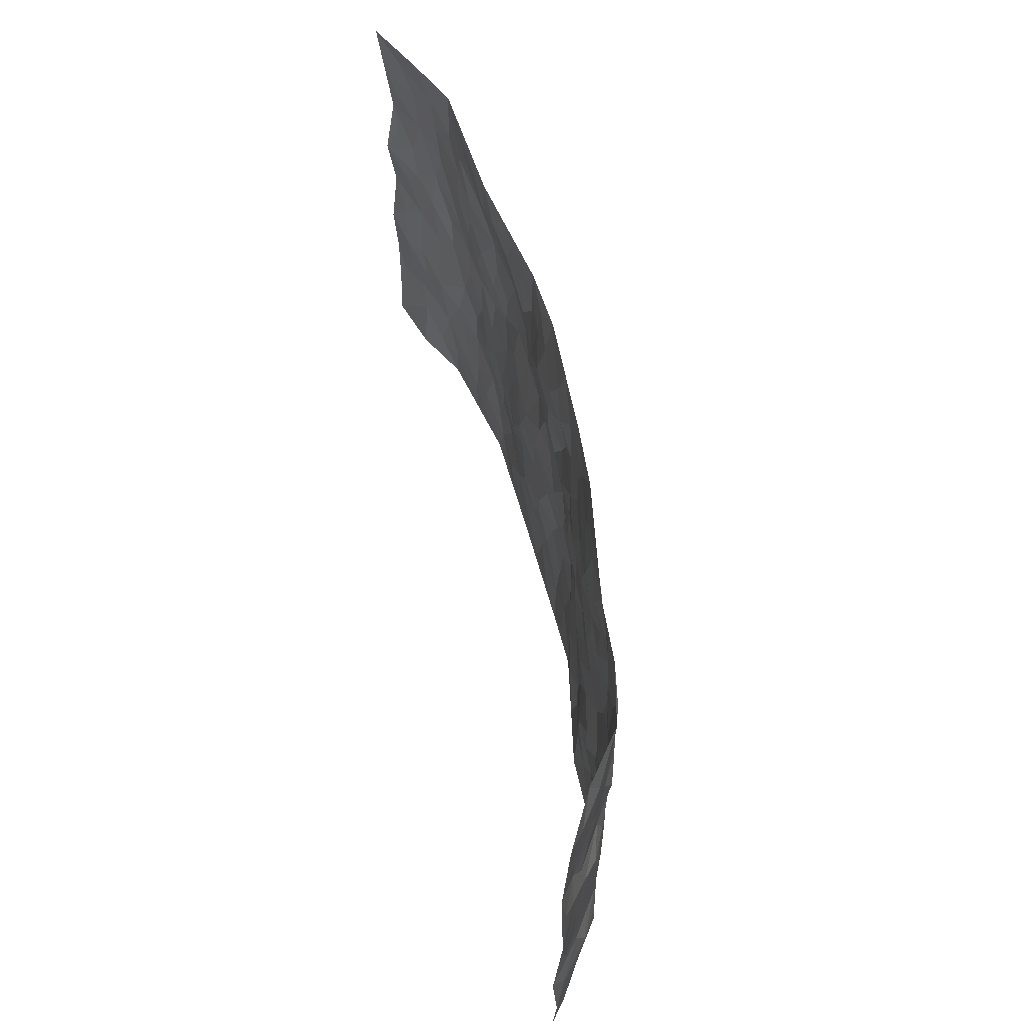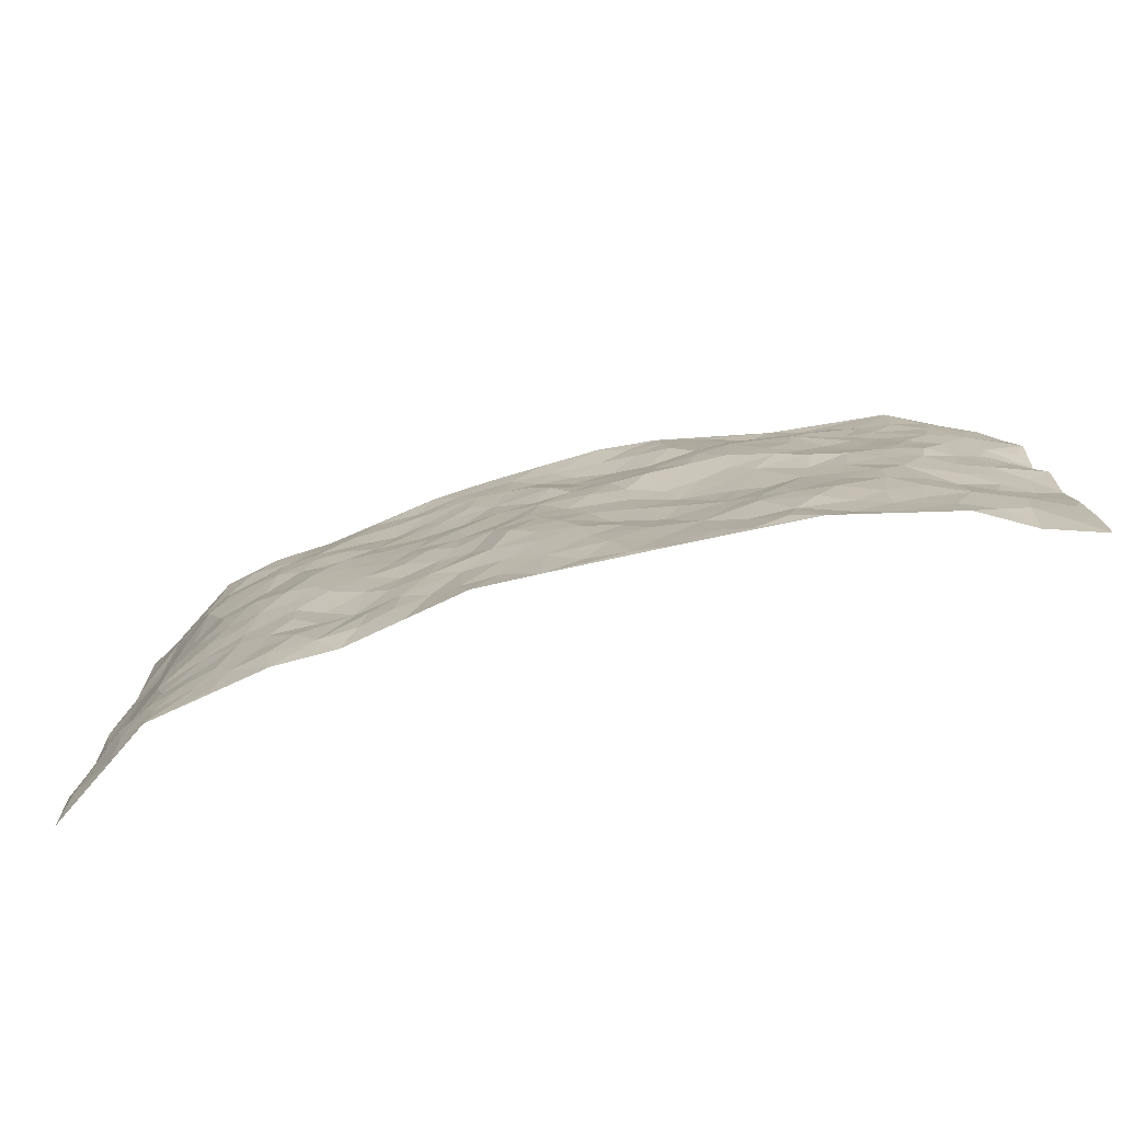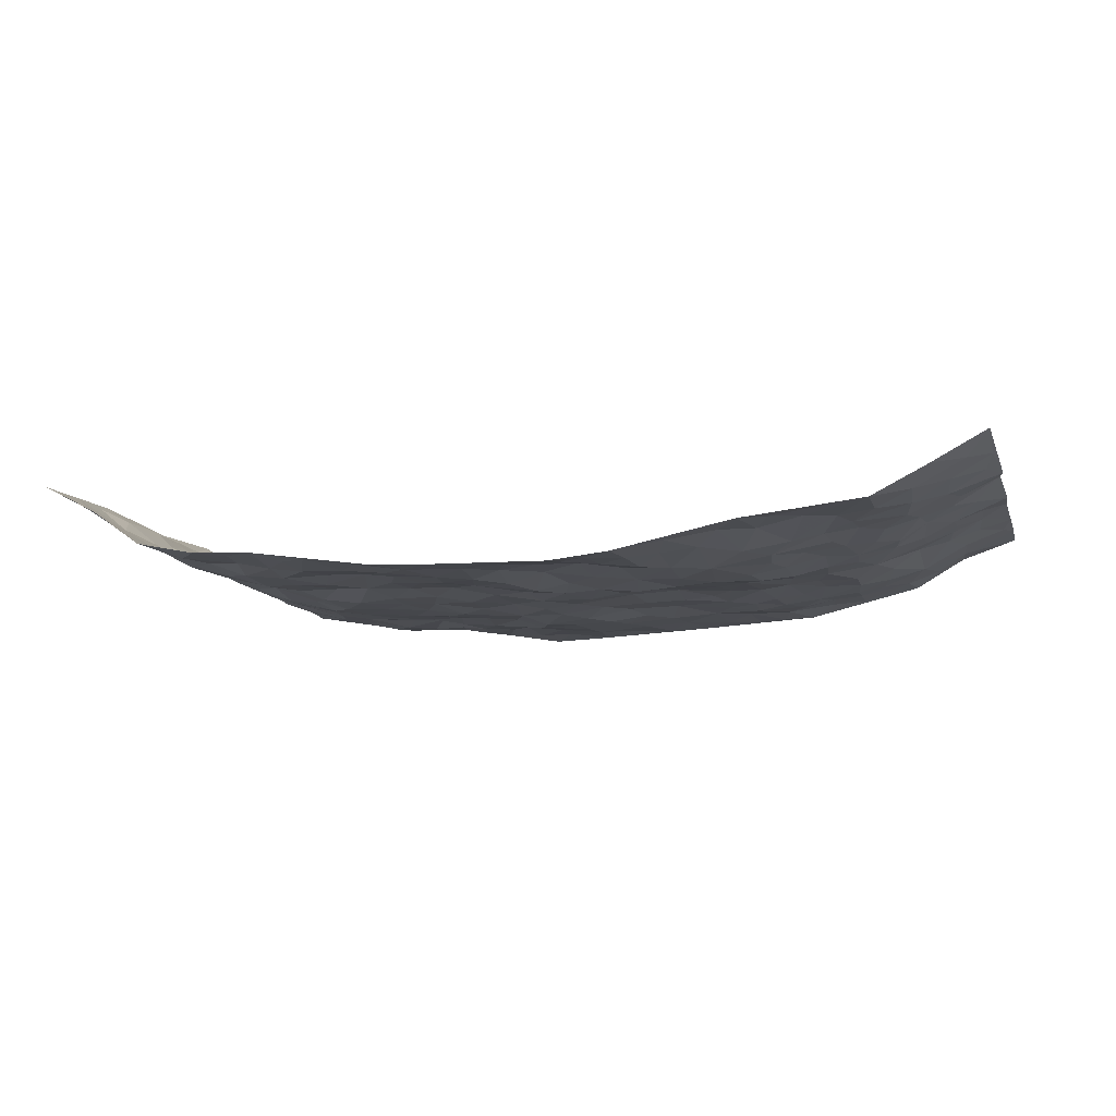
<metadata>
{"format":"obj","ext":"obj","renderer":"f3d","projection":"perspective","resolution":1024,"background":"white","views":[{"elev":59.5,"azim":78.0,"up":"+Y"},{"elev":-76.9,"azim":-164.8,"up":"+Y"},{"elev":-11.1,"azim":-164.8,"up":"+Z"}]}
</metadata>
<code>
v -0.9562 0.002723 0.1332
v -0.9504 0.9972 0.1435
v 0.9382 0.004002 0.1612
v 0.9435 1.001 0.1486
v -0.7873 0.3928 0.05873
v -0.9597 0.5009 0.1226
v -0.8423 0.3583 0.08664
v 0.0006917 0.001869 -0.05309
v -0.9571 0.2526 0.1296
v -0.9008 0.339 0.1157
v -0.7328 0.002514 0.03213
v -0.9584 0.1277 0.1298
v -0.7072 0.2929 0.02661
v -0.84 0.003699 0.09405
v -0.8265 0.289 0.08088
v -0.4924 0.001885 -0.02524
v -0.9387 0.1899 0.1202
v -0.2939 0.1666 -0.03341
v -0.7652 0.3223 0.05968
v -0.85 0.1214 0.08402
v -0.906 0.0653 0.1095
v -0.7887 0.06527 0.05758
v -0.6709 0.1275 0.01788
v -0.7211 0.07561 0.03136
v -0.8602 0.2084 0.08771
v -0.8912 0.2712 0.1069
v -0.7648 0.1776 0.04346
v -0.6912 0.2099 0.01745
v -0.8514 0.4889 0.08128
v -0.9536 0.3766 0.1375
v -0.7302 0.9987 0.02913
v -0.5381 0.2224 -0.02085
v 0.2627 0.1564 -0.04444
v -0.9616 0.7494 0.1168
v -0.367 0.393 -0.02336
v -0.7779 0.7538 0.04348
v -0.7938 0.8324 0.04958
v -0.5822 0.4424 -0.006396
v -0.5998 0.6058 -0.000483
v -0.4842 0.9973 0.003048
v -0.9366 0.6877 0.1172
v -0.6618 0.563 0.006967
v -0.3915 0.754 -0.04241
v -0.51 0.2798 -0.01886
v -0.461 0.2254 -0.03066
v -0.4969 0.1621 -0.02616
v -0.4508 0.6362 -0.03797
v -0.368 0.56 -0.03478
v 0.1666 0.473 -0.05224
v -0.3343 0.2208 -0.0318
v -0.2108 0.6097 -0.05578
v -0.3772 0.6287 -0.04673
v -0.3037 0.05744 -0.03697
v -0.6257 0.7107 0.007353
v -0.3961 0.1944 -0.03658
v -0.8573 0.6188 0.08618
v -0.0378 0.3482 -0.06316
v 0.05834 0.3394 -0.07158
v 0.3002 0.4498 -0.04579
v -0.09496 0.5508 -0.05638
v -0.1649 0.5557 -0.04694
v 0.09273 0.6289 -0.05185
v -0.634 0.3461 -0.00224
v -0.7466 0.5744 0.0305
v -0.9332 0.81 0.1115
v -0.5596 0.1295 -0.006918
v -0.3694 0.01196 -0.03336
v -0.7875 0.4666 0.0544
v -0.6175 0.1723 -0.001032
v -0.6139 0.01863 0.00472
v -0.2463 0.001397 -0.04033
v -0.6148 0.0886 0.004988
v -0.5465 0.05321 -0.005957
v -0.4335 0.03715 -0.03322
v -0.4523 0.1039 -0.02716
v -0.8769 0.6869 0.09
v -0.949 0.8734 0.1263
v -0.7337 0.5095 0.03016
v 0.001822 0.9961 -0.05574
v -0.7961 0.6763 0.05394
v -0.5623 0.3149 -0.009363
v -0.5133 0.4613 -0.01523
v 0.006556 0.5707 -0.0586
v -0.04885 0.4825 -0.05363
v 0.003555 0.4194 -0.06405
v -0.1241 0.1279 -0.05054
v -0.5682 0.6703 -0.003903
v -0.8971 0.5632 0.1036
v -0.7287 0.6919 0.03128
v -0.4497 0.2973 -0.02923
v -0.6321 0.2672 -0.002028
v -0.5029 0.6885 -0.02581
v -0.172 0.4851 -0.03858
v -0.2612 0.4362 -0.02472
v -0.646 0.6494 0.009811
v -0.01003 0.117 -0.0576
v -0.4165 0.5101 -0.02971
v -0.3433 0.2881 -0.02943
v -0.2399 0.5041 -0.03317
v -0.1796 0.3816 -0.03999
v -0.9516 0.6263 0.1389
v -0.7038 0.6235 0.0205
v -0.8031 0.5805 0.06301
v -0.3637 0.11 -0.02845
v -0.5239 0.5327 -0.0251
v -0.6819 0.4062 0.01546
v -0.1282 0.3239 -0.04165
v -0.1486 0.2493 -0.04541
v -0.5187 0.6113 -0.02013
v 0.1092 0.7271 -0.04799
v -0.003193 0.2147 -0.06411
v -0.07278 0.2732 -0.05988
v 0.005245 0.2882 -0.06674
v -0.4294 0.3635 -0.01944
v -0.1963 0.1838 -0.04294
v -0.654 0.4882 0.007135
v -0.5569 0.3812 -0.008117
v -0.4925 0.3917 -0.0164
v -0.308 0.5245 -0.03282
v -0.2581 0.3503 -0.03168
v -0.3555 0.467 -0.028
v -0.2251 0.2705 -0.03036
v -0.08993 0.4111 -0.04968
v -0.596 0.5316 -0.008645
v -0.09153 0.1982 -0.05335
v -0.2139 0.09339 -0.03978
v -0.3995 0.2582 -0.03136
v -0.9073 0.4388 0.1122
v -0.8525 0.4213 0.08624
v 0.09288 0.4224 -0.06308
v 0.2106 0.2373 -0.05175
v 0.08298 0.5158 -0.05278
v 0.01988 0.4876 -0.06225
v 0.1671 0.3924 -0.05452
v 0.7844 0.4991 0.05055
v 0.222 0.4331 -0.05539
v 0.2682 0.3129 -0.04242
v 0.1617 0.5661 -0.05363
v 0.1247 0.9961 -0.05303
v -0.2941 0.6186 -0.05094
v 0.4264 0.8784 -0.03095
v 0.4898 0.9968 -0.01133
v -0.214 0.7799 -0.03619
v -0.05639 0.8625 -0.0385
v -0.3214 0.3484 -0.02519
v -0.4617 0.5651 -0.03659
v -0.0737 0.0528 -0.04717
v -0.1587 0.02194 -0.04617
v 0.1244 0.002429 -0.05808
v 0.0152 0.858 -0.04461
v -0.01664 0.6986 -0.0606
v 0.4241 0.196 -0.0244
v 0.344 0.2886 -0.03994
v 0.5966 0.5262 -0.02469
v 0.529 0.5456 -0.03143
v 0.4586 0.1348 -0.02985
v 0.5256 0.2277 -0.02071
v 0.4183 0.36 -0.04372
v 0.02272 0.6396 -0.0509
v -0.05924 0.6264 -0.05527
v -0.146 0.7285 -0.04282
v -0.0855 0.6917 -0.0461
v -0.05844 0.7893 -0.03921
v -0.1363 0.6324 -0.05154
v 0.02128 0.7733 -0.05711
v 0.2469 0.9955 -0.04663
v -0.01671 0.9248 -0.04678
v -0.2685 0.8449 -0.05002
v -0.1977 0.8782 -0.04668
v -0.3157 0.7801 -0.04275
v -0.2423 0.9974 -0.04609
v -0.2285 0.6951 -0.04597
v -0.3188 0.6995 -0.05021
v -0.1387 0.8283 -0.03222
v -0.1202 0.9953 -0.05818
v 0.219 0.7434 -0.04022
v 0.1745 0.6647 -0.03886
v 0.3298 0.5934 -0.04293
v 0.2632 0.5213 -0.04532
v 0.268 0.6634 -0.03481
v 0.4271 0.7423 -0.034
v 0.3585 0.681 -0.03485
v 0.2876 0.7309 -0.03482
v 0.07026 0.9267 -0.05152
v 0.07998 0.8209 -0.05403
v 0.1471 0.8553 -0.05219
v 0.2517 0.8707 -0.04125
v 0.3228 0.7913 -0.02602
v 0.2338 0.5935 -0.04353
v -0.8697 0.8682 0.08302
v -0.6789 0.8169 0.0229
v -0.859 0.7756 0.07542
v -0.8412 0.9984 0.08496
v -0.9045 0.9401 0.1052
v -0.8025 0.922 0.05679
v -0.7294 0.8859 0.03128
v -0.6012 0.929 0.01604
v -0.6586 0.886 0.02154
v -0.6838 0.7462 0.02542
v -0.5606 0.815 -0.008866
v -0.6196 0.7814 0.009856
v -0.5073 0.8996 0.003182
v -0.3892 0.8771 -0.02289
v -0.5403 0.9594 0.01174
v -0.4653 0.8162 -0.02368
v -0.4379 0.9348 -0.003525
v -0.3419 0.9716 -0.02587
v -0.5133 0.7612 -0.0232
v -0.3184 0.9001 -0.03581
v -0.2571 0.9293 -0.04715
v 0.1576 0.7824 -0.04939
v 0.2556 0.8018 -0.03566
v 0.1899 0.9306 -0.04849
v 0.3951 0.8101 -0.02693
v 0.3388 0.8785 -0.03345
v 0.3823 0.9803 -0.02658
v 0.2897 0.9352 -0.0335
v 0.4428 0.9464 -0.0231
v 0.3846 0.492 -0.04724
v 0.3289 0.5272 -0.0446
v 0.4885 0.603 -0.03962
v 0.4355 0.6622 -0.02884
v 0.4101 0.587 -0.04794
v 0.3544 0.1895 -0.02412
v 0.4849 0.3342 -0.03004
v 0.4648 0.5212 -0.04853
v 0.3502 0.3866 -0.04563
v -0.1222 0.9125 -0.04471
v -0.1816 0.9558 -0.048
v 0.3229 0.1322 -0.0344
v 0.6138 0.0161 0.002812
v 0.2022 0.3328 -0.05013
v 0.2737 0.3837 -0.05045
v 0.5867 0.2482 -0.01402
v 0.7335 0.998 0.01967
v 0.9361 0.2535 0.1642
v 0.4951 0.811 -0.02968
v 0.7167 0.4887 0.0208
v 0.492 0.7456 -0.03285
v 0.9436 0.5027 0.1514
v 0.6705 0.2951 0.006958
v 0.515 0.4668 -0.04103
v 0.7736 0.3128 0.04358
v 0.5657 0.4153 -0.02527
v 0.4929 0.00212 -0.01638
v 0.09098 0.2517 -0.06435
v 0.5089 0.07692 -0.02358
v 0.1345 0.3184 -0.05374
v 0.4188 0.2665 -0.02476
v 0.8535 0.2675 0.09852
v 0.6439 0.4622 -0.005023
v 0.5806 0.08321 -0.00878
v 0.4539 0.4245 -0.0457
v 0.6108 0.372 -0.0123
v 0.2892 0.2316 -0.04369
v 0.4812 0.2711 -0.0288
v 0.267 0.07706 -0.04323
v 0.3693 0.002247 -0.01568
v 0.2468 0.0006835 -0.03715
v 0.203 0.1139 -0.04215
v 0.06885 0.1696 -0.05708
v 0.1463 0.1895 -0.05107
v 0.615 0.1488 -0.006022
v 0.7725 0.425 0.04193
v 0.7453 0.223 0.03381
v 0.6522 0.0828 0.006979
v 0.6716 0.3853 0.001893
v 0.7183 0.3405 0.0189
v 0.8629 0.3288 0.1055
v 0.7376 0.5686 0.03959
v 0.6927 0.1477 0.01405
v 0.7618 0.1524 0.03531
v 0.8247 0.3699 0.07936
v 0.9112 0.3522 0.1352
v 0.8627 0.4409 0.1054
v 0.5851 0.3134 -0.01371
v 0.8105 0.1087 0.06639
v 0.3348 0.06234 -0.03052
v 0.4142 0.06819 -0.02601
v 0.07241 0.07793 -0.05253
v 0.1448 0.07228 -0.05273
v 0.9388 0.7508 0.158
v 0.7311 0.08197 0.02636
v 0.6558 0.2171 0.006732
v 0.9272 0.4273 0.1443
v 0.8803 0.5113 0.1171
v 0.7974 0.2525 0.0647
v 0.5355 0.1486 -0.01726
v 0.7345 0.00449 0.02432
v 0.507 0.3936 -0.03234
v 0.9111 0.06606 0.1321
v 0.9433 0.1287 0.1553
v 0.8307 0.1831 0.0716
v 0.8772 0.1273 0.1084
v 0.8141 0.01186 0.07719
v 0.9083 0.1912 0.1324
v 0.6684 0.5562 -0.0003063
v 0.6927 0.6333 0.01021
v 0.5885 0.6357 -0.01421
v 0.8103 0.6924 0.07581
v 0.6358 0.7712 -0.01049
v 0.9231 0.6267 0.1432
v 0.7586 0.6428 0.0479
v 0.8336 0.5965 0.09367
v 0.7359 0.7439 0.01783
v 0.8295 0.5324 0.0828
v 0.8881 0.576 0.122
v 0.862 0.6605 0.118
v 0.643 0.6925 -0.004359
v 0.5708 0.7234 -0.02707
v 0.5142 0.6737 -0.03076
v 0.8381 0.8526 0.08293
v 0.7127 0.8709 0.01601
v 0.8015 0.7769 0.06291
v 0.8695 0.779 0.1158
v 0.7758 0.8442 0.04435
v 0.9387 0.8757 0.1517
v 0.6972 0.8024 0.00634
v 0.9202 0.8124 0.1417
v 0.7406 0.9313 0.02487
v 0.8337 0.9991 0.09132
v 0.6128 0.9973 -0.005477
v 0.8098 0.9264 0.06489
v 0.8823 0.9293 0.1125
v 0.664 0.9337 -0.001904
v 0.5588 0.9004 -0.0109
v 0.4943 0.8801 -0.02206
v 0.5515 0.9684 -0.009511
v 0.5742 0.8217 -0.02219
v 0.6382 0.8599 -0.0002997
f 29 6 128
f 12 21 20
f 26 10 9
f 55 45 46
f 27 19 15
f 26 9 17
f 101 6 88
f 12 1 21
f 7 15 19
f 125 86 96
f 84 123 85
f 129 29 128
f 25 27 15
f 12 20 17
f 73 75 66
f 22 14 11
f 26 17 25
f 9 12 17
f 25 15 26
f 5 129 7
f 52 146 48
f 55 18 50
f 7 19 5
f 20 27 25
f 124 82 105
f 41 76 34
f 20 14 22
f 14 20 21
f 14 21 1
f 24 22 11
f 24 27 22
f 72 66 69
f 69 32 91
f 70 24 11
f 24 23 27
f 17 20 25
f 27 20 22
f 10 15 7
f 10 26 15
f 23 28 27
f 27 13 19
f 28 23 69
f 13 27 28
f 119 121 94
f 10 7 129
f 6 30 128
f 9 10 30
f 36 192 80
f 80 102 89
f 118 81 44
f 64 103 78
f 115 126 86
f 45 32 46
f 91 63 13
f 129 68 29
f 95 87 54
f 95 54 199
f 202 40 204
f 82 97 105
f 29 88 6
f 18 55 104
f 148 126 71
f 38 82 124
f 50 18 122
f 117 82 38
f 5 19 106
f 82 117 118
f 80 64 102
f 127 45 55
f 194 77 190
f 98 35 114
f 39 124 105
f 127 50 98
f 106 19 13
f 66 75 46
f 39 95 42
f 63 117 38
f 95 89 102
f 101 56 76
f 51 140 99
f 18 53 126
f 62 83 132
f 45 127 90
f 112 113 57
f 103 29 68
f 130 85 58
f 109 39 105
f 35 94 121
f 113 246 58
f 151 165 163
f 120 100 94
f 114 127 98
f 192 190 65
f 95 39 87
f 36 191 37
f 67 104 74
f 56 101 88
f 13 63 106
f 192 34 76
f 268 241 243
f 108 115 125
f 93 84 60
f 133 84 85
f 156 288 157
f 101 76 41
f 80 103 64
f 105 97 146
f 99 61 51
f 92 109 47
f 125 96 111
f 158 227 153
f 75 104 55
f 69 66 32
f 81 91 32
f 106 78 68
f 42 64 78
f 77 34 65
f 24 70 72
f 75 73 16
f 16 71 67
f 2 34 77
f 13 28 91
f 103 56 88
f 56 80 76
f 72 69 23
f 11 16 70
f 16 73 70
f 16 67 74
f 115 18 126
f 24 72 23
f 73 72 70
f 16 74 75
f 72 73 66
f 32 45 44
f 84 83 60
f 66 46 32
f 78 106 116
f 117 63 81
f 67 53 104
f 103 68 78
f 69 91 28
f 36 80 89
f 106 38 116
f 106 68 5
f 81 118 117
f 62 132 138
f 32 44 81
f 53 67 71
f 57 58 85
f 123 100 107
f 93 60 61
f 33 230 224
f 8 96 147
f 132 133 130
f 140 48 119
f 93 100 123
f 122 98 50
f 164 60 160
f 53 71 126
f 125 112 108
f 193 194 195
f 75 55 46
f 63 91 81
f 56 103 80
f 196 198 31
f 18 104 53
f 121 48 97
f 38 106 63
f 118 97 82
f 97 35 121
f 51 172 140
f 130 134 49
f 87 39 109
f 288 252 263
f 97 114 35
f 47 43 92
f 57 113 58
f 248 130 58
f 34 101 41
f 114 90 127
f 116 124 42
f 145 94 35
f 118 114 97
f 167 79 175
f 98 145 35
f 85 123 57
f 43 47 52
f 199 36 89
f 42 78 116
f 159 83 62
f 88 29 103
f 74 104 75
f 118 44 90
f 173 140 172
f 42 95 102
f 190 192 37
f 65 190 77
f 89 95 199
f 125 111 112
f 92 87 109
f 18 115 122
f 177 180 176
f 112 57 107
f 109 105 146
f 93 94 100
f 285 286 275
f 96 86 147
f 137 232 131
f 57 123 107
f 87 92 208
f 49 134 136
f 132 130 49
f 161 164 162
f 50 127 55
f 122 108 107
f 122 107 100
f 48 140 52
f 118 90 114
f 99 119 94
f 123 84 93
f 36 37 192
f 48 121 119
f 120 122 100
f 39 42 124
f 38 124 116
f 248 58 246
f 44 45 90
f 98 122 120
f 146 52 47
f 94 93 99
f 168 209 170
f 212 183 188
f 202 197 200
f 42 102 64
f 107 108 112
f 99 93 61
f 8 280 96
f 112 111 113
f 125 115 86
f 115 108 122
f 128 30 10
f 5 68 129
f 10 129 128
f 132 49 138
f 83 84 133
f 130 133 85
f 83 133 132
f 248 134 130
f 156 152 224
f 151 110 165
f 212 186 211
f 153 224 249
f 254 251 244
f 246 261 262
f 225 158 249
f 49 136 179
f 185 184 150
f 214 188 181
f 181 188 182
f 161 163 174
f 143 170 172
f 110 211 185
f 184 79 167
f 174 228 169
f 62 110 159
f 163 150 144
f 210 169 229
f 170 143 168
f 176 211 110
f 98 120 145
f 94 145 120
f 48 146 97
f 109 146 47
f 148 86 126
f 147 86 148
f 71 8 148
f 8 147 148
f 244 276 254
f 232 136 134
f 174 143 161
f 60 83 160
f 163 162 151
f 159 160 83
f 261 281 262
f 259 281 149
f 219 220 59
f 246 113 111
f 33 255 131
f 157 256 152
f 137 255 153
f 230 278 279
f 262 260 33
f 154 155 242
f 131 255 137
f 248 131 232
f 281 280 149
f 259 258 278
f 220 179 59
f 159 151 160
f 162 160 151
f 164 61 60
f 228 174 144
f 144 174 163
f 159 110 151
f 161 172 164
f 186 184 185
f 161 162 163
f 61 164 51
f 160 162 164
f 187 217 213
f 150 163 165
f 205 202 200
f 79 184 139
f 170 43 173
f 174 169 143
f 161 143 172
f 167 144 150
f 176 180 183
f 172 170 173
f 223 226 221
f 185 150 165
f 99 140 119
f 207 206 203
f 172 51 164
f 43 52 173
f 173 52 140
f 167 175 228
f 228 229 169
f 210 168 169
f 177 110 62
f 189 138 179
f 62 138 177
f 136 232 233
f 181 182 222
f 150 184 167
f 178 180 189
f 49 179 138
f 177 138 189
f 180 178 182
f 178 179 220
f 307 308 304
f 222 223 221
f 215 187 188
f 176 183 212
f 187 213 186
f 214 215 188
f 185 211 186
f 237 181 239
f 182 188 183
f 110 185 165
f 216 215 141
f 211 176 212
f 182 183 180
f 176 110 177
f 213 184 186
f 178 189 179
f 177 189 180
f 195 190 37
f 197 198 200
f 195 194 190
f 34 192 65
f 80 192 76
f 37 196 195
f 194 2 77
f 193 2 194
f 196 37 191
f 31 193 195
f 198 196 191
f 31 195 196
f 199 201 191
f 197 204 31
f 198 191 201
f 31 198 197
f 201 199 54
f 36 199 191
f 54 208 201
f 208 43 205
f 208 54 87
f 198 201 200
f 206 205 203
f 43 170 203
f 210 207 209
f 40 202 206
f 31 204 40
f 197 202 204
f 208 205 200
f 43 203 205
f 205 206 202
f 203 209 207
f 171 40 207
f 40 206 207
f 208 200 201
f 43 208 92
f 170 209 203
f 168 143 169
f 207 210 171
f 168 210 209
f 188 187 212
f 212 187 186
f 166 139 213
f 184 213 139
f 237 214 181
f 215 214 141
f 216 141 218
f 213 217 166
f 142 166 216
f 217 216 166
f 187 215 217
f 216 217 215
f 237 141 214
f 142 216 218
f 223 222 182
f 179 136 59
f 223 220 219
f 267 238 251
f 237 327 141
f 223 182 178
f 158 290 253
f 220 223 178
f 59 233 227
f 233 59 136
f 248 246 131
f 153 249 158
f 251 254 267
f 223 219 226
f 111 261 246
f 297 251 238
f 276 256 157
f 167 228 144
f 229 228 175
f 175 171 229
f 229 171 210
f 260 257 33
f 265 271 272
f 266 289 283
f 269 243 250
f 249 224 152
f 266 283 271
f 227 233 137
f 253 227 158
f 325 313 320
f 135 264 275
f 310 329 239
f 270 298 297
f 249 256 225
f 275 273 269
f 311 222 221
f 155 154 299
f 234 276 157
f 310 311 299
f 222 239 181
f 221 226 155
f 266 263 252
f 242 290 244
f 264 273 275
f 273 264 243
f 242 244 154
f 276 290 225
f 288 234 157
f 240 282 302
f 275 286 306
f 225 290 158
f 234 263 284
f 241 254 276
f 233 232 137
f 137 153 227
f 264 135 238
f 244 251 154
f 260 259 257
f 227 253 219
f 33 224 255
f 154 297 299
f 240 302 307
f 297 154 251
f 264 268 243
f 253 226 219
f 271 284 263
f 277 294 293
f 290 242 253
f 241 234 284
f 59 227 219
f 242 155 226
f 252 245 231
f 157 152 156
f 257 230 33
f 152 256 249
f 278 230 257
f 262 33 131
f 224 153 255
f 259 278 257
f 134 248 232
f 230 279 224
f 96 261 111
f 261 96 280
f 280 281 261
f 246 262 131
f 252 247 245
f 268 267 241
f 283 277 272
f 288 247 252
f 275 274 285
f 295 291 294
f 267 268 264
f 263 234 288
f 309 310 299
f 290 276 244
f 283 272 271
f 267 254 241
f 265 243 241
f 236 240 285
f 297 238 270
f 303 305 298
f 241 276 234
f 221 155 299
f 272 277 293
f 250 243 287
f 286 285 240
f 284 271 265
f 271 263 266
f 295 3 291
f 225 256 276
f 241 284 265
f 289 266 231
f 3 292 291
f 321 235 323
f 293 294 296
f 279 278 258
f 245 279 258
f 279 156 224
f 260 281 259
f 280 8 149
f 262 281 260
f 231 266 252
f 267 264 238
f 306 304 270
f 283 289 295
f 243 269 273
f 236 269 250
f 294 292 296
f 274 236 285
f 269 274 275
f 250 287 293
f 245 289 231
f 236 274 269
f 156 279 247
f 242 226 253
f 247 279 245
f 243 265 287
f 288 156 247
f 265 272 293
f 296 292 236
f 293 287 265
f 295 294 277
f 277 283 295
f 236 250 296
f 289 3 295
f 292 294 291
f 293 296 250
f 300 304 308
f 325 320 235
f 329 330 326
f 270 304 303
f 270 303 298
f 309 305 301
f 135 306 270
f 299 297 298
f 298 309 299
f 238 135 270
f 300 314 305
f 303 300 305
f 304 306 307
f 300 303 304
f 282 319 315
f 322 325 235
f 275 306 135
f 307 306 286
f 240 307 286
f 308 307 302
f 302 282 308
f 308 282 315
f 305 309 298
f 310 309 301
f 310 301 329
f 310 239 311
f 222 311 239
f 299 311 221
f 319 312 315
f 312 323 316
f 301 305 318
f 305 314 316
f 300 308 315
f 316 314 312
f 312 314 315
f 315 314 300
f 323 312 324
f 316 313 318
f 282 4 317
f 330 313 325
f 4 321 324
f 235 320 323
f 282 317 319
f 312 319 317
f 326 325 322
f 316 320 313
f 316 318 305
f 142 218 327
f 327 218 141
f 316 323 320
f 324 312 317
f 4 324 317
f 321 323 324
f 318 313 330
f 328 326 322
f 326 327 329
f 329 327 237
f 326 328 327
f 322 142 328
f 327 328 142
f 329 237 239
f 301 318 330
f 326 330 325
f 330 329 301

</code>
